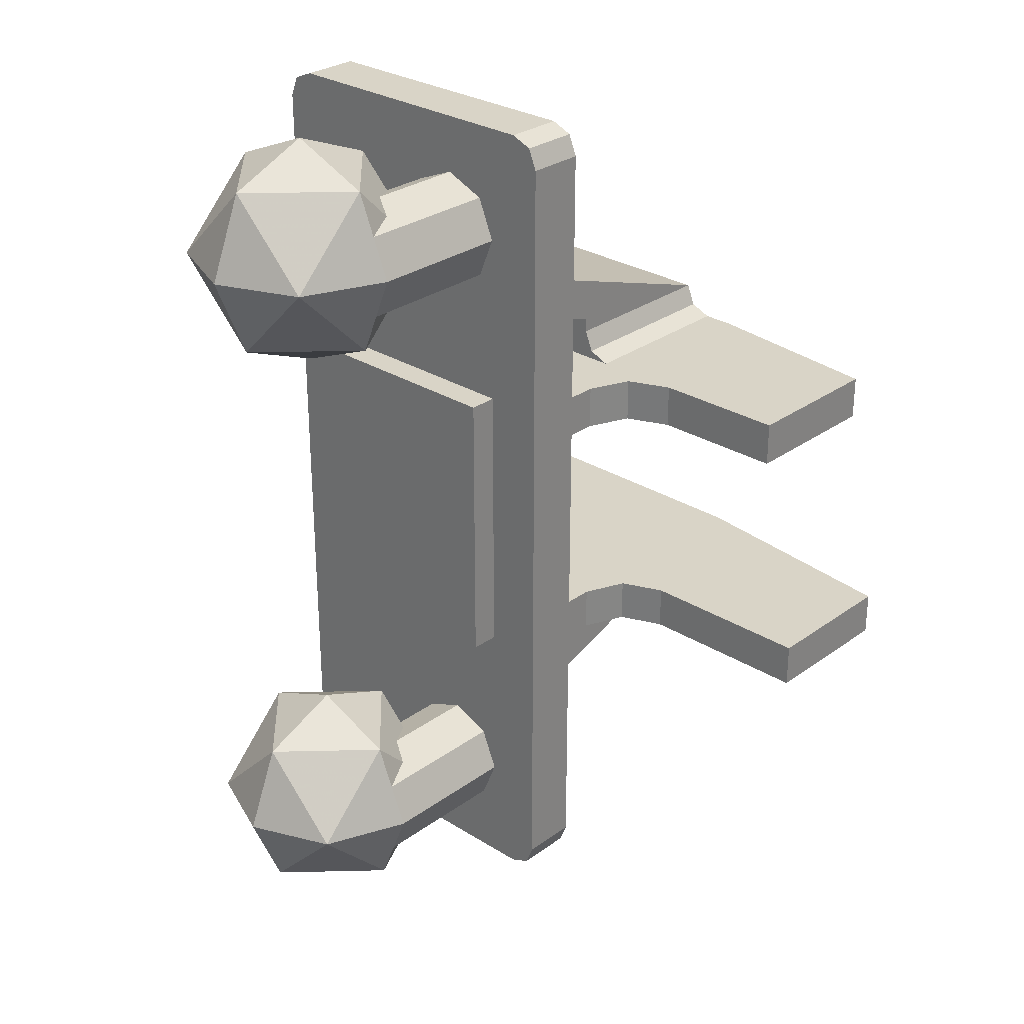
<metadata>
{"format":"obj","ext":"obj","renderer":"f3d","projection":"perspective","resolution":1024,"background":"white","views":[{"elev":28.7,"azim":43.0,"up":"+Z"}]}
</metadata>
<code>
v 0.05858 0 1.241
v 0 0 1.1
v 0 -0.5 1.1
v 0.05858 -0.5 1.241
v 0.2 0 1.3
v 0.05858 0 1.241
v 0.05858 -0.5 1.241
v 0.2 -0.5 1.3
v 0.3414 0 1.241
v 0.2 0 1.3
v 0.2 -0.5 1.3
v 0.3414 -0.5 1.241
v 0.4 0 1.1
v 0.3414 0 1.241
v 0.3414 -0.5 1.241
v 0.4 -0.5 1.1
v 0.3414 0 0.9586
v 0.4 0 1.1
v 0.4 -0.5 1.1
v 0.3414 -0.5 0.9586
v 0.2 0 0.9
v 0.3414 0 0.9586
v 0.3414 -0.5 0.9586
v 0.2 -0.5 0.9
v 0.05858 0 0.9586
v 0.2 0 0.9
v 0.2 -0.5 0.9
v 0.05858 -0.5 0.9586
v 0 0 1.1
v 0.05858 0 0.9586
v 0.05858 -0.5 0.9586
v 0 -0.5 1.1
v 0 -0.1 1.1
v -0.2828 -0.2172 1.1
v 0 -0.2172 1.383
v -0.2828 -0.5 1.383
v 0 -0.5 1.5
v 0 -0.2172 1.383
v -0.2828 -0.2172 1.1
v -0.2828 -0.5 1.383
v 0 -0.2172 1.383
v -0.4 -0.5 1.1
v -0.2828 -0.5 1.383
v -0.2828 -0.2172 1.1
v 0 -0.1 1.1
v -0.2828 -0.2172 1.1
v 0 -0.2172 0.8172
v -0.2828 -0.5 0.8172
v 0 -0.5 0.7
v 0 -0.2172 0.8172
v -0.2828 -0.2172 1.1
v -0.2828 -0.5 0.8172
v 0 -0.2172 0.8172
v -0.4 -0.5 1.1
v -0.2828 -0.5 0.8172
v -0.2828 -0.2172 1.1
v 0 -0.1 1.1
v 0.2828 -0.2172 1.1
v 0 -0.2172 1.383
v 0.2828 -0.5 1.383
v 0 -0.5 1.5
v 0 -0.2172 1.383
v 0.2828 -0.2172 1.1
v 0.2828 -0.5 1.383
v 0 -0.2172 1.383
v 0.4 -0.5 1.1
v 0.2828 -0.5 1.383
v 0.2828 -0.2172 1.1
v 0 -0.1 1.1
v 0.2828 -0.2172 1.1
v 0 -0.2172 0.8172
v 0.2828 -0.5 0.8172
v 0 -0.5 0.7
v 0 -0.2172 0.8172
v 0.2828 -0.2172 1.1
v 0.2828 -0.5 0.8172
v 0 -0.2172 0.8172
v 0.4 -0.5 1.1
v 0.2828 -0.5 0.8172
v 0.2828 -0.2172 1.1
v 0 -0.9 1.1
v -0.2828 -0.7828 1.1
v 0 -0.7828 1.383
v -0.2828 -0.5 1.383
v 0 -0.5 1.5
v 0 -0.7828 1.383
v -0.2828 -0.7828 1.1
v -0.2828 -0.5 1.383
v 0 -0.7828 1.383
v -0.4 -0.5 1.1
v -0.2828 -0.5 1.383
v -0.2828 -0.7828 1.1
v 0 -0.9 1.1
v -0.2828 -0.7828 1.1
v 0 -0.7828 0.8172
v -0.2828 -0.5 0.8172
v 0 -0.5 0.7
v 0 -0.7828 0.8172
v -0.2828 -0.7828 1.1
v -0.2828 -0.5 0.8172
v 0 -0.7828 0.8172
v -0.4 -0.5 1.1
v -0.2828 -0.5 0.8172
v -0.2828 -0.7828 1.1
v 0 -0.9 1.1
v 0.2828 -0.7828 1.1
v 0 -0.7828 1.383
v 0.2828 -0.5 1.383
v 0 -0.5 1.5
v 0 -0.7828 1.383
v 0.2828 -0.7828 1.1
v 0.2828 -0.5 1.383
v 0 -0.7828 1.383
v 0.4 -0.5 1.1
v 0.2828 -0.5 1.383
v 0.2828 -0.7828 1.1
v 0 -0.9 1.1
v 0.2828 -0.7828 1.1
v 0 -0.7828 0.8172
v 0.2828 -0.5 0.8172
v 0 -0.5 0.7
v 0 -0.7828 0.8172
v 0.2828 -0.7828 1.1
v 0.2828 -0.5 0.8172
v 0 -0.7828 0.8172
v 0.4 -0.5 1.1
v 0.2828 -0.5 0.8172
v 0.2828 -0.7828 1.1
v 0.05858 0 -0.9586
v 0 0 -1.1
v 0 -0.5 -1.1
v 0.05858 -0.5 -0.9586
v 0.2 0 -0.9
v 0.05858 0 -0.9586
v 0.05858 -0.5 -0.9586
v 0.2 -0.5 -0.9
v 0.3414 0 -0.9586
v 0.2 0 -0.9
v 0.2 -0.5 -0.9
v 0.3414 -0.5 -0.9586
v 0.4 0 -1.1
v 0.3414 0 -0.9586
v 0.3414 -0.5 -0.9586
v 0.4 -0.5 -1.1
v 0.3414 0 -1.241
v 0.4 0 -1.1
v 0.4 -0.5 -1.1
v 0.3414 -0.5 -1.241
v 0.2 0 -1.3
v 0.3414 0 -1.241
v 0.3414 -0.5 -1.241
v 0.2 -0.5 -1.3
v 0.05858 0 -1.241
v 0.2 0 -1.3
v 0.2 -0.5 -1.3
v 0.05858 -0.5 -1.241
v 0 0 -1.1
v 0.05858 0 -1.241
v 0.05858 -0.5 -1.241
v 0 -0.5 -1.1
v 0 -0.1 -1.1
v -0.2828 -0.2172 -1.1
v 0 -0.2172 -0.8172
v -0.2828 -0.5 -0.8172
v 0 -0.5 -0.7
v 0 -0.2172 -0.8172
v -0.2828 -0.2172 -1.1
v -0.2828 -0.5 -0.8172
v 0 -0.2172 -0.8172
v -0.4 -0.5 -1.1
v -0.2828 -0.5 -0.8172
v -0.2828 -0.2172 -1.1
v 0 -0.1 -1.1
v -0.2828 -0.2172 -1.1
v 0 -0.2172 -1.383
v -0.2828 -0.5 -1.383
v 0 -0.5 -1.5
v 0 -0.2172 -1.383
v -0.2828 -0.2172 -1.1
v -0.2828 -0.5 -1.383
v 0 -0.2172 -1.383
v -0.4 -0.5 -1.1
v -0.2828 -0.5 -1.383
v -0.2828 -0.2172 -1.1
v 0 -0.1 -1.1
v 0.2828 -0.2172 -1.1
v 0 -0.2172 -0.8172
v 0.2828 -0.5 -0.8172
v 0 -0.5 -0.7
v 0 -0.2172 -0.8172
v 0.2828 -0.2172 -1.1
v 0.2828 -0.5 -0.8172
v 0 -0.2172 -0.8172
v 0.4 -0.5 -1.1
v 0.2828 -0.5 -0.8172
v 0.2828 -0.2172 -1.1
v 0 -0.1 -1.1
v 0.2828 -0.2172 -1.1
v 0 -0.2172 -1.383
v 0.2828 -0.5 -1.383
v 0 -0.5 -1.5
v 0 -0.2172 -1.383
v 0.2828 -0.2172 -1.1
v 0.2828 -0.5 -1.383
v 0 -0.2172 -1.383
v 0.4 -0.5 -1.1
v 0.2828 -0.5 -1.383
v 0.2828 -0.2172 -1.1
v 0 -0.9 -1.1
v -0.2828 -0.7828 -1.1
v 0 -0.7828 -0.8172
v -0.2828 -0.5 -0.8172
v 0 -0.5 -0.7
v 0 -0.7828 -0.8172
v -0.2828 -0.7828 -1.1
v -0.2828 -0.5 -0.8172
v 0 -0.7828 -0.8172
v -0.4 -0.5 -1.1
v -0.2828 -0.5 -0.8172
v -0.2828 -0.7828 -1.1
v 0 -0.9 -1.1
v -0.2828 -0.7828 -1.1
v 0 -0.7828 -1.383
v -0.2828 -0.5 -1.383
v 0 -0.5 -1.5
v 0 -0.7828 -1.383
v -0.2828 -0.7828 -1.1
v -0.2828 -0.5 -1.383
v 0 -0.7828 -1.383
v -0.4 -0.5 -1.1
v -0.2828 -0.5 -1.383
v -0.2828 -0.7828 -1.1
v 0 -0.9 -1.1
v 0.2828 -0.7828 -1.1
v 0 -0.7828 -0.8172
v 0.2828 -0.5 -0.8172
v 0 -0.5 -0.7
v 0 -0.7828 -0.8172
v 0.2828 -0.7828 -1.1
v 0.2828 -0.5 -0.8172
v 0 -0.7828 -0.8172
v 0.4 -0.5 -1.1
v 0.2828 -0.5 -0.8172
v 0.2828 -0.7828 -1.1
v 0 -0.9 -1.1
v 0.2828 -0.7828 -1.1
v 0 -0.7828 -1.383
v 0.2828 -0.5 -1.383
v 0 -0.5 -1.5
v 0 -0.7828 -1.383
v 0.2828 -0.7828 -1.1
v 0.2828 -0.5 -1.383
v 0 -0.7828 -1.383
v 0.4 -0.5 -1.1
v 0.2828 -0.5 -1.383
v 0.2828 -0.7828 -1.1
v -0.6 0 -1.4
v 0.6 0 -1.4
v 0.6 0 1.4
v -0.6 0 1.4
v -0.6 0.2 0.35
v 0.6 0.2 0.35
v 0.6 0.2 -0.35
v -0.6 0.2 -0.35
v 0.6 0.2 -0.5
v 0.6 0.2 -1.4
v -0.6 0.2 -1.4
v -0.6 0.2 -0.5
v -0.6 0.2 0.5
v -0.6 0.2 1.4
v 0.6 0.2 1.4
v 0.6 0.2 0.5
v -0.4 -0.1 -0.5
v 0.4 -0.1 -0.5
v 0.4 -0.1 0.5
v -0.4 -0.1 0.5
v -0.4 -0.1 -0.5
v -0.4 0 -0.5
v 0.4 0 -0.5
v 0.4 -0.1 -0.5
v -0.4 -0.1 0.5
v -0.4 0 0.5
v -0.4 0 -0.5
v -0.4 -0.1 -0.5
v 0.4 -0.1 0.5
v 0.4 0 0.5
v -0.4 0 0.5
v -0.4 -0.1 0.5
v 0.4 -0.1 -0.5
v 0.4 0 -0.5
v 0.4 0 0.5
v 0.4 -0.1 0.5
v -0.5 0.2 1.5
v -0.5 0 1.5
v 0.5 0 1.5
v 0.5 0.2 1.5
v 0.5 0.2 -1.5
v 0.5 0 -1.5
v -0.5 0 -1.5
v -0.5 0.2 -1.5
v 0.6 0.2 1.4
v 0.6 0 1.4
v 0.6 0 -1.4
v 0.6 0.2 -1.4
v -0.6 0 1.4
v -0.6 0.2 1.4
v -0.6 0.2 -1.4
v -0.6 0 -1.4
v 0.5 0.2 1.5
v 0.5 0.2 1.4
v -0.5 0.2 1.4
v -0.5 0.2 1.5
v -0.5 0.2 -1.5
v -0.5 0.2 -1.4
v 0.5 0.2 -1.4
v 0.5 0.2 -1.5
v 0.5 0 -1.5
v 0.5 0 -1.4
v -0.5 0 -1.4
v -0.5 0 -1.5
v -0.5 0 1.5
v -0.5 0 1.4
v 0.5 0 1.4
v 0.5 0 1.5
v -0.6 1.1 0.35
v -0.6 1.1 0.5
v 0.6 1.1 0.5
v 0.6 1.1 0.35
v 0.6 1.1 -0.35
v 0.6 1.1 -0.5
v -0.6 1.1 -0.5
v -0.6 1.1 -0.35
v -0.4 1.1 -0.5
v 0.4 1.1 -0.5
v 0.4 1.1 -0.6
v -0.4 1.1 -0.6
v 0.4 1.1 0.5
v -0.4 1.1 0.5
v -0.4 1.1 0.6
v 0.4 1.1 0.6
v 0.6 0.2 -0.35
v 0.6 1.1 -0.35
v -0.6 1.1 -0.35
v -0.6 0.2 -0.35
v 0.6 0.2 0.5
v 0.6 1.1 0.5
v -0.6 1.1 0.5
v -0.6 0.2 0.5
v 0.6 1.1 0.35
v 0.6 0.2 0.35
v -0.6 0.2 0.35
v -0.6 1.1 0.35
v 0.6 1.1 -0.5
v 0.6 0.2 -0.5
v -0.6 0.2 -0.5
v -0.6 1.1 -0.5
v 1.4 0.5 -0.35
v 0.8 0.5 -0.35
v 0.8 0.5 -0.5
v 1.4 0.5 -0.5
v 1.25 0.5 0.5
v 0.8 0.5 0.5
v 0.8 0.5 0.35
v 1.25 0.5 0.35
v 1.25 0.5 0.5
v 1.25 1.019 0.5
v 0.6 1.1 0.5
v 0.6 0.5 0.5
v 1.25 1.019 0.35
v 1.25 0.5 0.35
v 0.6 0.5 0.35
v 0.6 1.1 0.35
v 0.6 1.1 -0.5
v 1.4 1 -0.5
v 1.4 0.5 -0.5
v 0.6 0.5 -0.5
v 0.6 0.5 -0.35
v 1.4 0.5 -0.35
v 1.4 1 -0.35
v 0.6 1.1 -0.35
v 1.4 1 -0.5
v 0.6 1.1 -0.5
v 0.6 1.1 -0.35
v 1.4 1 -0.35
v 1.25 1.019 0.35
v 0.6 1.1 0.35
v 0.6 1.1 0.5
v 1.25 1.019 0.5
v 0.5 0 -1.4
v 0.6 0 -1.4
v 0.5707 0 -1.471
v 0.5 0 -1.4
v 0.5707 0 -1.471
v 0.5 0 -1.5
v 0.5 0.2 -1.4
v 0.6 0.2 -1.4
v 0.5707 0.2 -1.471
v 0.5 0.2 -1.4
v 0.5707 0.2 -1.471
v 0.5 0.2 -1.5
v 0.5707 0 -1.471
v 0.6 0 -1.4
v 0.6 0.2 -1.4
v 0.5707 0.2 -1.471
v 0.5 0 -1.5
v 0.5707 0 -1.471
v 0.5707 0.2 -1.471
v 0.5 0.2 -1.5
v -0.5 0 -1.4
v -0.5 0 -1.5
v -0.5707 0 -1.471
v -0.5 0 -1.4
v -0.5707 0 -1.471
v -0.6 0 -1.4
v -0.5 0.2 -1.4
v -0.5 0.2 -1.5
v -0.5707 0.2 -1.471
v -0.5 0.2 -1.4
v -0.5707 0.2 -1.471
v -0.6 0.2 -1.4
v -0.5707 0 -1.471
v -0.5 0 -1.5
v -0.5 0.2 -1.5
v -0.5707 0.2 -1.471
v -0.6 0 -1.4
v -0.5707 0 -1.471
v -0.5707 0.2 -1.471
v -0.6 0.2 -1.4
v -0.5 0 1.4
v -0.6 0 1.4
v -0.5707 0 1.471
v -0.5 0 1.4
v -0.5707 0 1.471
v -0.5 0 1.5
v -0.5 0.2 1.4
v -0.6 0.2 1.4
v -0.5707 0.2 1.471
v -0.5 0.2 1.4
v -0.5707 0.2 1.471
v -0.5 0.2 1.5
v -0.5707 0 1.471
v -0.6 0 1.4
v -0.6 0.2 1.4
v -0.5707 0.2 1.471
v -0.5 0 1.5
v -0.5707 0 1.471
v -0.5707 0.2 1.471
v -0.5 0.2 1.5
v 0.5 0 1.4
v 0.5 0 1.5
v 0.5707 0 1.471
v 0.5 0 1.4
v 0.5707 0 1.471
v 0.6 0 1.4
v 0.5 0.2 1.4
v 0.5 0.2 1.5
v 0.5707 0.2 1.471
v 0.5 0.2 1.4
v 0.5707 0.2 1.471
v 0.6 0.2 1.4
v 0.5707 0 1.471
v 0.5 0 1.5
v 0.5 0.2 1.5
v 0.5707 0.2 1.471
v 0.6 0 1.4
v 0.5707 0 1.471
v 0.5707 0.2 1.471
v 0.6 0.2 1.4
v 0.6 0.5 0.5
v 0.6586 0.4414 0.5
v 0.8 0.5 0.5
v 0.6 0.5 0.5
v 0.6 0.3 0.5
v 0.6586 0.4414 0.5
v 0.6 0.5 0.35
v 0.6586 0.4414 0.35
v 0.8 0.5 0.35
v 0.6 0.5 0.35
v 0.6 0.3 0.35
v 0.6586 0.4414 0.35
v 0.6586 0.4414 0.35
v 0.8 0.5 0.35
v 0.8 0.5 0.5
v 0.6586 0.4414 0.5
v 0.6 0.3 0.35
v 0.6586 0.4414 0.35
v 0.6586 0.4414 0.5
v 0.6 0.3 0.5
v 0.6 0.5 -0.35
v 0.6586 0.4414 -0.35
v 0.8 0.5 -0.35
v 0.6 0.5 -0.35
v 0.6 0.3 -0.35
v 0.6586 0.4414 -0.35
v 0.6 0.5 -0.5
v 0.6586 0.4414 -0.5
v 0.8 0.5 -0.5
v 0.6 0.5 -0.5
v 0.6 0.3 -0.5
v 0.6586 0.4414 -0.5
v 0.6586 0.4414 -0.5
v 0.8 0.5 -0.5
v 0.8 0.5 -0.35
v 0.6586 0.4414 -0.35
v 0.6 0.3 -0.5
v 0.6586 0.4414 -0.5
v 0.6586 0.4414 -0.35
v 0.6 0.3 -0.35
v 0.6 0.2 0.5
v 0.6 0.2 0.35
v 0.6 0.3 0.35
v 0.6 0.3 0.5
v 0.6 0.2 -0.35
v 0.6 0.2 -0.5
v 0.6 0.3 -0.5
v 0.6 0.3 -0.35
v 1.4 0.5 -0.35
v 1.4 0.5 -0.5
v 1.4 1 -0.5
v 1.4 1 -0.35
v -0.6 1.1 -0.35
v -0.6 1.1 -0.5
v -0.6 0.2 -0.5
v -0.6 0.2 -0.35
v -0.6 1.1 0.5
v -0.6 1.1 0.35
v -0.6 0.2 0.35
v -0.6 0.2 0.5
v 1.25 0.5 0.5
v 1.25 0.5 0.35
v 1.25 1.019 0.35
v 1.25 1.019 0.5
v 0.4 0.2 0.9
v 0.4 1.1 0.6
v -0.4 1.1 0.6
v -0.4 0.2 0.9
v -0.4 0.2 -0.9
v -0.4 1.1 -0.6
v 0.4 1.1 -0.6
v 0.4 0.2 -0.9
v -0.1 0.5 0.5
v -0.1 0.2 0.5
v -0.1 0.2 0.75
v -0.1 0.5 0.65
v 0.1 0.5 0.65
v 0.1 0.2 0.75
v 0.1 0.2 0.5
v 0.1 0.5 0.5
v -0.4 0.5 0.65
v -0.1 0.5 0.65
v -0.1 0.2 0.75
v -0.4 0.2 0.75
v 0.1 0.5 0.65
v 0.4 0.5 0.65
v 0.4 0.2 0.75
v 0.1 0.2 0.75
v -0.4 0.5 0.65
v -0.4 0.5 0.5
v -0.1 0.5 0.5
v -0.1 0.5 0.65
v 0.4 0.5 0.5
v 0.4 0.5 0.65
v 0.1 0.5 0.65
v 0.1 0.5 0.5
v 0.1 0.5 -0.5
v 0.1 0.2 -0.5
v 0.1 0.2 -0.75
v 0.1 0.5 -0.65
v -0.1 0.5 -0.65
v -0.1 0.2 -0.75
v -0.1 0.2 -0.5
v -0.1 0.5 -0.5
v 0.4 0.5 -0.65
v 0.1 0.5 -0.65
v 0.1 0.2 -0.75
v 0.4 0.2 -0.75
v -0.1 0.5 -0.65
v -0.4 0.5 -0.65
v -0.4 0.2 -0.75
v -0.1 0.2 -0.75
v 0.4 0.5 -0.65
v 0.4 0.5 -0.5
v 0.1 0.5 -0.5
v 0.1 0.5 -0.65
v -0.4 0.5 -0.5
v -0.4 0.5 -0.65
v -0.1 0.5 -0.65
v -0.1 0.5 -0.5
v 0.4 1.1 0.5
v 0.4293 1.1 0.5293
v 0.4 1.1 0.6
v 0.4 1.1 0.5
v 0.5 1.1 0.5
v 0.4293 1.1 0.5293
v 0.4 0.5 0.5
v 0.4293 0.5 0.5293
v 0.4 0.5 0.6
v 0.4 0.5 0.5
v 0.5 0.5 0.5
v 0.4293 0.5 0.5293
v 0.4293 1.1 0.5293
v 0.4 1.1 0.6
v 0.4 0.5 0.6
v 0.4293 0.5 0.5293
v 0.5 1.1 0.5
v 0.4293 1.1 0.5293
v 0.4293 0.5 0.5293
v 0.5 0.5 0.5
v -0.4 1.1 0.5
v -0.4293 1.1 0.5293
v -0.5 1.1 0.5
v -0.4 1.1 0.5
v -0.4 1.1 0.6
v -0.4293 1.1 0.5293
v -0.4 0.5 0.5
v -0.4293 0.5 0.5293
v -0.5 0.5 0.5
v -0.4 0.5 0.5
v -0.4 0.5 0.6
v -0.4293 0.5 0.5293
v -0.4293 1.1 0.5293
v -0.5 1.1 0.5
v -0.5 0.5 0.5
v -0.4293 0.5 0.5293
v -0.4 1.1 0.6
v -0.4293 1.1 0.5293
v -0.4293 0.5 0.5293
v -0.4 0.5 0.6
v -0.4 1.1 -0.5
v -0.4293 1.1 -0.5293
v -0.4 1.1 -0.6
v -0.4 1.1 -0.5
v -0.5 1.1 -0.5
v -0.4293 1.1 -0.5293
v -0.4 0.5 -0.5
v -0.4293 0.5 -0.5293
v -0.4 0.5 -0.6
v -0.4 0.5 -0.5
v -0.5 0.5 -0.5
v -0.4293 0.5 -0.5293
v -0.4293 1.1 -0.5293
v -0.4 1.1 -0.6
v -0.4 0.5 -0.6
v -0.4293 0.5 -0.5293
v -0.5 1.1 -0.5
v -0.4293 1.1 -0.5293
v -0.4293 0.5 -0.5293
v -0.5 0.5 -0.5
v 0.4 1.1 -0.5
v 0.4293 1.1 -0.5293
v 0.5 1.1 -0.5
v 0.4 1.1 -0.5
v 0.4 1.1 -0.6
v 0.4293 1.1 -0.5293
v 0.4 0.5 -0.5
v 0.4293 0.5 -0.5293
v 0.5 0.5 -0.5
v 0.4 0.5 -0.5
v 0.4 0.5 -0.6
v 0.4293 0.5 -0.5293
v 0.4293 1.1 -0.5293
v 0.5 1.1 -0.5
v 0.5 0.5 -0.5
v 0.4293 0.5 -0.5293
v 0.4 1.1 -0.6
v 0.4293 1.1 -0.5293
v 0.4293 0.5 -0.5293
v 0.4 0.5 -0.6
v -0.4 0.5 0.65
v -0.4 1.1 0.6
v -0.4 0.5 0.6
v 0.4 0.5 0.65
v 0.4 0.5 0.6
v 0.4 1.1 0.6
v 0.4 0.5 -0.65
v 0.4 1.1 -0.6
v 0.4 0.5 -0.6
v -0.4 0.5 -0.65
v -0.4 0.5 -0.6
v -0.4 1.1 -0.6
v -0.4 0.5 0.65
v -0.4 0.2 0.75
v -0.4 0.2 0.9
v -0.4 1.1 0.6
v 0.4 1.1 0.6
v 0.4 0.2 0.9
v 0.4 0.2 0.75
v 0.4 0.5 0.65
v 0.4 0.5 -0.65
v 0.4 0.2 -0.75
v 0.4 0.2 -0.9
v 0.4 1.1 -0.6
v -0.4 1.1 -0.6
v -0.4 0.2 -0.9
v -0.4 0.2 -0.75
v -0.4 0.5 -0.65
g mesh3334546
f 1 2 3
f 3 4 1
f 5 6 7
f 7 8 5
f 9 10 11
f 11 12 9
f 13 14 15
f 15 16 13
f 17 18 19
f 19 20 17
f 21 22 23
f 23 24 21
f 25 26 27
f 27 28 25
f 29 30 31
f 31 32 29
g mesh3334549
f 33 34 35
f 36 37 38
f 39 40 41
f 42 43 44
g mesh3334551
f 45 47 46
f 48 50 49
f 51 53 52
f 54 56 55
g mesh3334553
f 57 59 58
f 60 62 61
f 63 65 64
f 66 68 67
g mesh3334555
f 69 70 71
f 72 73 74
f 75 76 77
f 78 79 80
g mesh3334557
f 81 83 82
f 84 86 85
f 87 89 88
f 90 92 91
g mesh3334559
f 93 94 95
f 96 97 98
f 99 100 101
f 102 103 104
g mesh3334561
f 105 106 107
f 108 109 110
f 111 112 113
f 114 115 116
g mesh3334563
f 117 119 118
f 120 122 121
f 123 125 124
f 126 128 127
g mesh3334567
f 129 130 131
f 131 132 129
f 133 134 135
f 135 136 133
f 137 138 139
f 139 140 137
f 141 142 143
f 143 144 141
f 145 146 147
f 147 148 145
f 149 150 151
f 151 152 149
f 153 154 155
f 155 156 153
f 157 158 159
f 159 160 157
g mesh3334570
f 161 162 163
f 164 165 166
f 167 168 169
f 170 171 172
g mesh3334572
f 173 175 174
f 176 178 177
f 179 181 180
f 182 184 183
g mesh3334574
f 185 187 186
f 188 190 189
f 191 193 192
f 194 196 195
g mesh3334576
f 197 198 199
f 200 201 202
f 203 204 205
f 206 207 208
g mesh3334578
f 209 211 210
f 212 214 213
f 215 217 216
f 218 220 219
g mesh3334580
f 221 222 223
f 224 225 226
f 227 228 229
f 230 231 232
g mesh3334582
f 233 234 235
f 236 237 238
f 239 240 241
f 242 243 244
g mesh3334584
f 245 247 246
f 248 250 249
f 251 253 252
f 254 256 255
g mesh3334587
f 257 258 259
f 259 260 257
g mesh3334589
f 261 262 263
f 263 264 261
g mesh3334591
f 265 266 267
f 267 268 265
g mesh3334593
f 269 270 271
f 271 272 269
g mesh3334595
f 273 274 275
f 275 276 273
f 277 278 279
f 279 280 277
f 281 282 283
f 283 284 281
f 285 286 287
f 287 288 285
f 289 290 291
f 291 292 289
g mesh3334597
f 293 294 295
f 295 296 293
g mesh3334599
f 297 298 299
f 299 300 297
f 301 302 303
f 303 304 301
f 305 306 307
f 307 308 305
f 309 310 311
f 311 312 309
f 313 314 315
f 315 316 313
f 317 318 319
f 319 320 317
f 321 322 323
f 323 324 321
g mesh3334601
f 325 326 327
f 327 328 325
g mesh3334603
f 329 330 331
f 331 332 329
g mesh3334605
f 333 334 335
f 335 336 333
g mesh3334607
f 337 338 339
f 339 340 337
g mesh3334609
f 341 342 343
f 343 344 341
g mesh3334611
f 345 346 347
f 347 348 345
g mesh3334613
f 349 350 351
f 351 352 349
g mesh3334615
f 353 354 355
f 355 356 353
g mesh3334617
f 357 358 359
f 359 360 357
g mesh3334619
f 361 362 363
f 363 364 361
f 365 366 367
f 367 368 365
f 369 370 371
f 371 372 369
f 373 374 375
f 375 376 373
f 377 378 379
f 379 380 377
g mesh3334621
f 381 382 383
f 383 384 381
g mesh3334623
f 385 386 387
f 387 388 385
g mesh3334626
f 389 391 390
f 392 394 393
g mesh3334629
f 395 396 397
f 398 399 400
g mesh3334631
f 401 403 402
f 403 401 404
f 405 407 406
f 407 405 408
g mesh3334634
f 409 411 410
f 412 414 413
g mesh3334637
f 415 416 417
f 418 419 420
g mesh3334639
f 421 423 422
f 423 421 424
f 425 427 426
f 427 425 428
g mesh3334642
f 429 431 430
f 432 434 433
g mesh3334645
f 435 436 437
f 438 439 440
g mesh3334647
f 441 443 442
f 443 441 444
f 445 447 446
f 447 445 448
g mesh3334650
f 449 451 450
f 452 454 453
g mesh3334653
f 455 456 457
f 458 459 460
g mesh3334655
f 461 463 462
f 463 461 464
f 465 467 466
f 467 465 468
g mesh3334658
f 469 470 471
f 472 473 474
g mesh3334660
f 475 477 476
f 478 480 479
g mesh3334663
f 481 482 483
f 483 484 481
f 485 486 487
f 487 488 485
g mesh3334666
f 489 490 491
f 492 493 494
g mesh3334668
f 495 497 496
f 498 500 499
g mesh3334671
f 501 502 503
f 503 504 501
f 505 506 507
f 507 508 505
g mesh3334673
f 509 510 511
f 511 512 509
g mesh3334675
f 513 514 515
f 515 516 513
g mesh3334677
f 517 518 519
f 519 520 517
f 521 522 523
f 523 524 521
f 525 526 527
f 527 528 525
g mesh3334679
f 529 530 531
f 531 532 529
g mesh3334681
f 533 534 535
f 535 536 533
g mesh3334683
f 537 538 539
f 539 540 537
f 541 542 543
f 543 544 541
f 545 546 547
f 547 548 545
g mesh3334685
f 549 550 551
f 551 552 549
g mesh3334687
f 553 554 555
f 555 556 553
g mesh3334689
f 557 558 559
f 559 560 557
g mesh3334691
f 561 562 563
f 563 564 561
f 565 566 567
f 567 568 565
f 569 570 571
f 571 572 569
g mesh3334693
f 573 574 575
f 575 576 573
g mesh3334695
f 577 578 579
f 579 580 577
g mesh3334697
f 581 582 583
f 583 584 581
g mesh3334699
f 585 586 587
f 587 588 585
g mesh3334702
f 589 591 590
f 592 594 593
g mesh3334705
f 595 596 597
f 598 599 600
g mesh3334707
f 601 602 603
f 603 604 601
f 605 606 607
f 607 608 605
g mesh3334710
f 609 611 610
f 612 614 613
g mesh3334713
f 615 616 617
f 618 619 620
g mesh3334715
f 621 622 623
f 623 624 621
f 625 626 627
f 627 628 625
g mesh3334718
f 629 631 630
f 632 634 633
g mesh3334721
f 635 636 637
f 638 639 640
g mesh3334723
f 641 642 643
f 643 644 641
f 645 646 647
f 647 648 645
g mesh3334726
f 649 651 650
f 652 654 653
g mesh3334729
f 655 656 657
f 658 659 660
g mesh3334731
f 661 662 663
f 663 664 661
f 665 666 667
f 667 668 665
f 669 670 671
f 672 673 674
f 675 676 677
f 678 679 680
f 681 682 683
f 683 684 681
f 685 686 687
f 687 688 685
f 689 690 691
f 691 692 689
f 693 694 695
f 695 696 693

</code>
